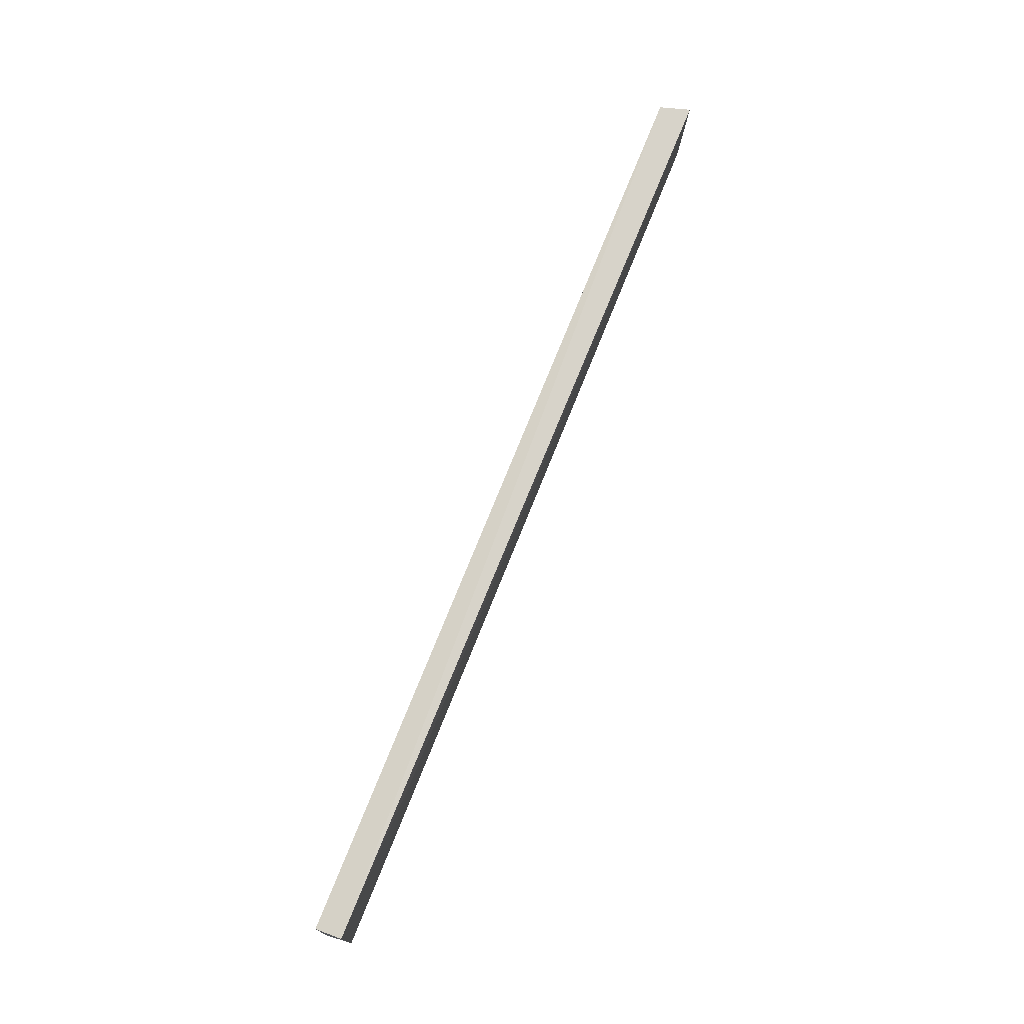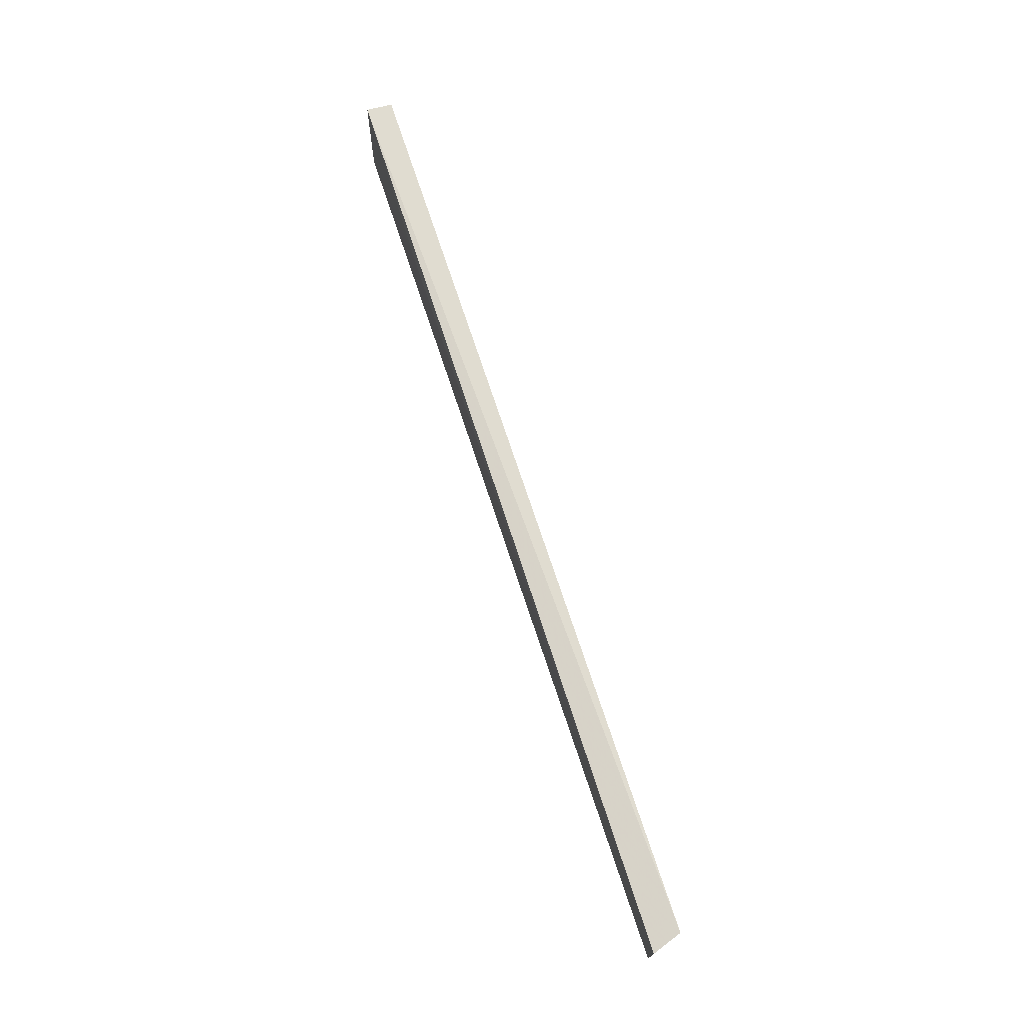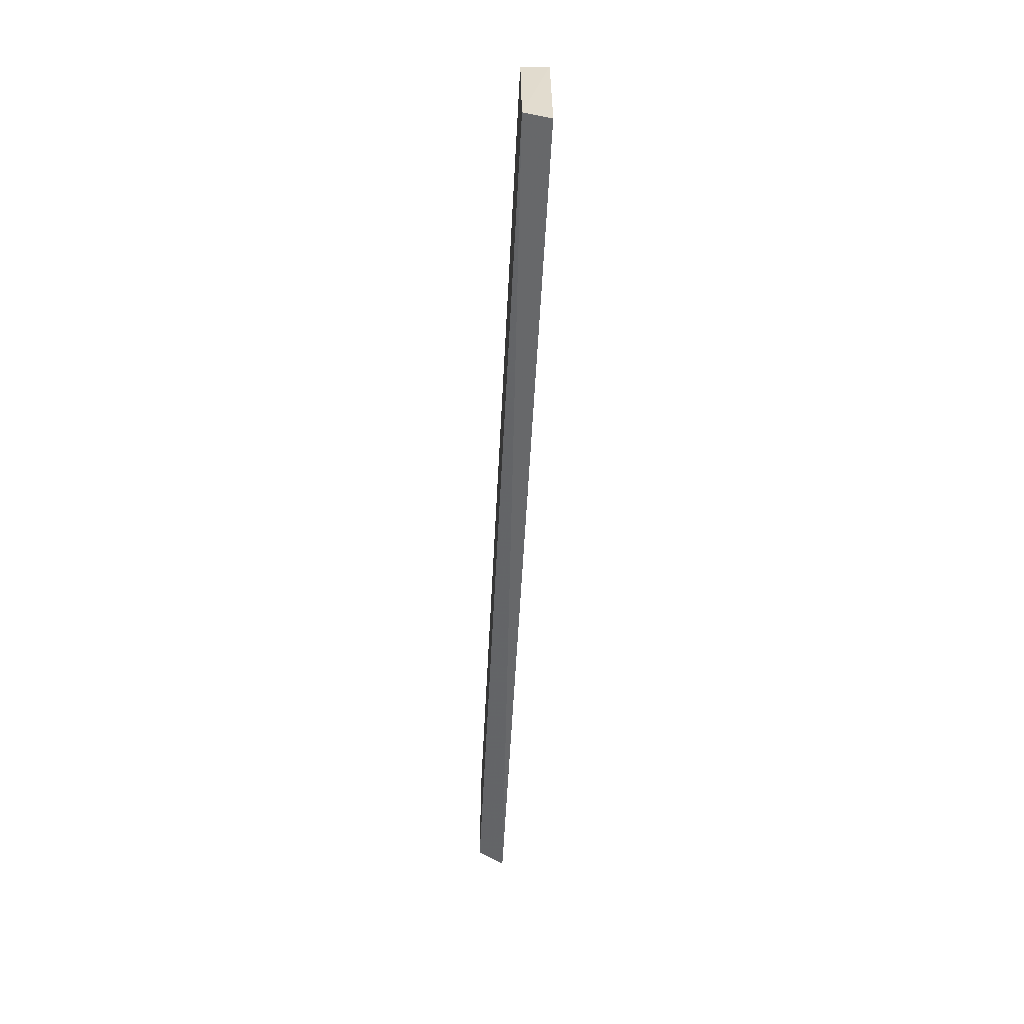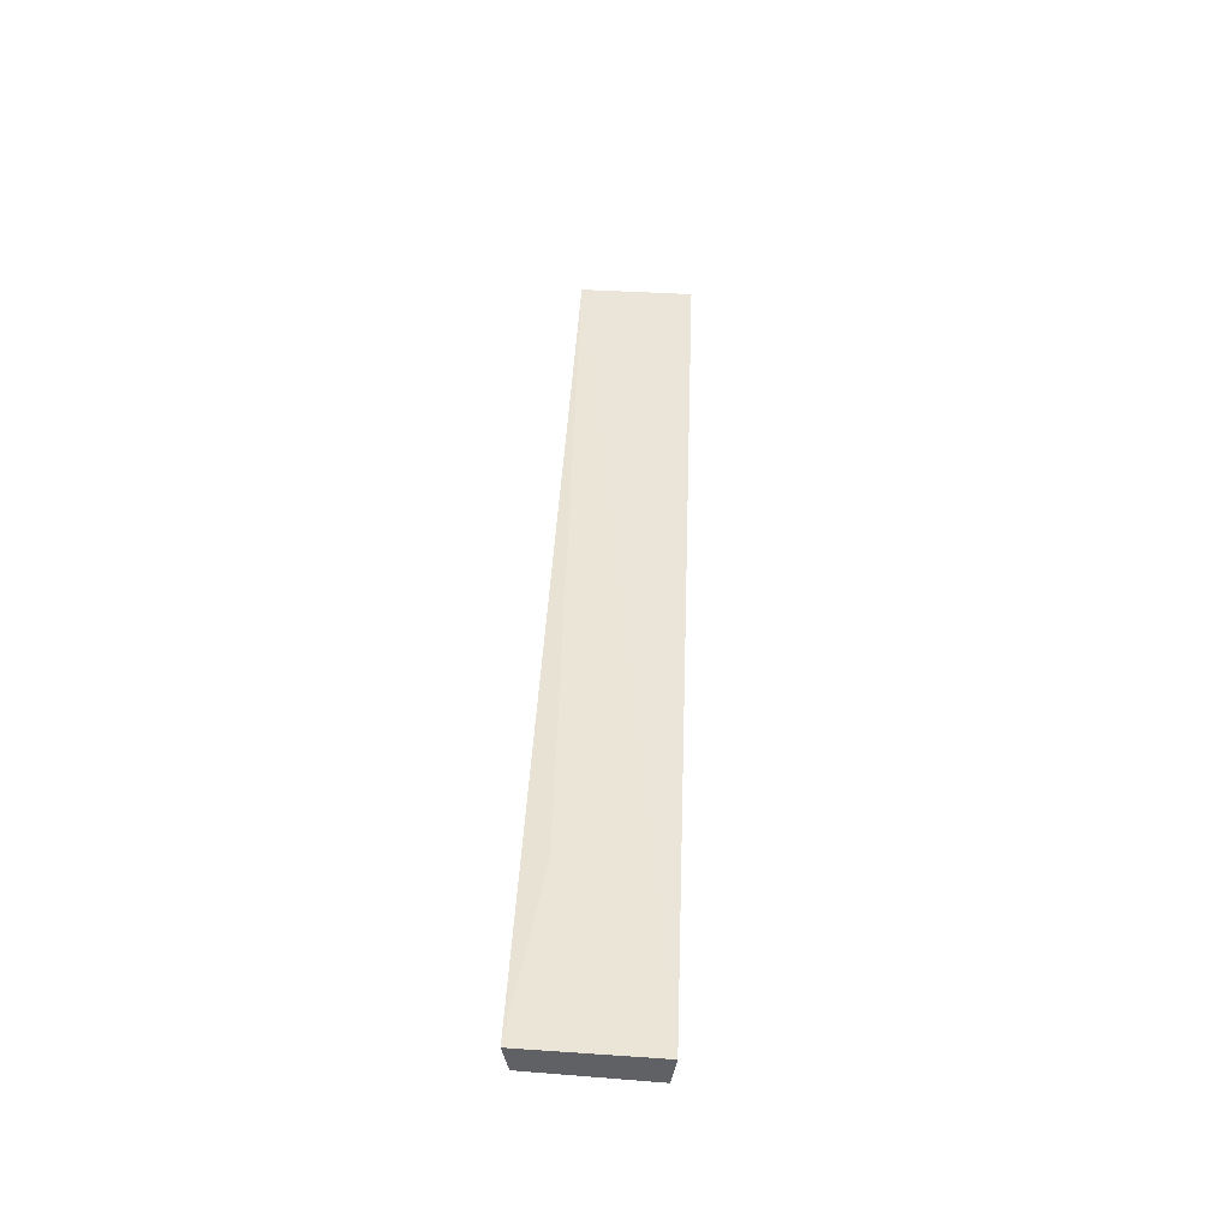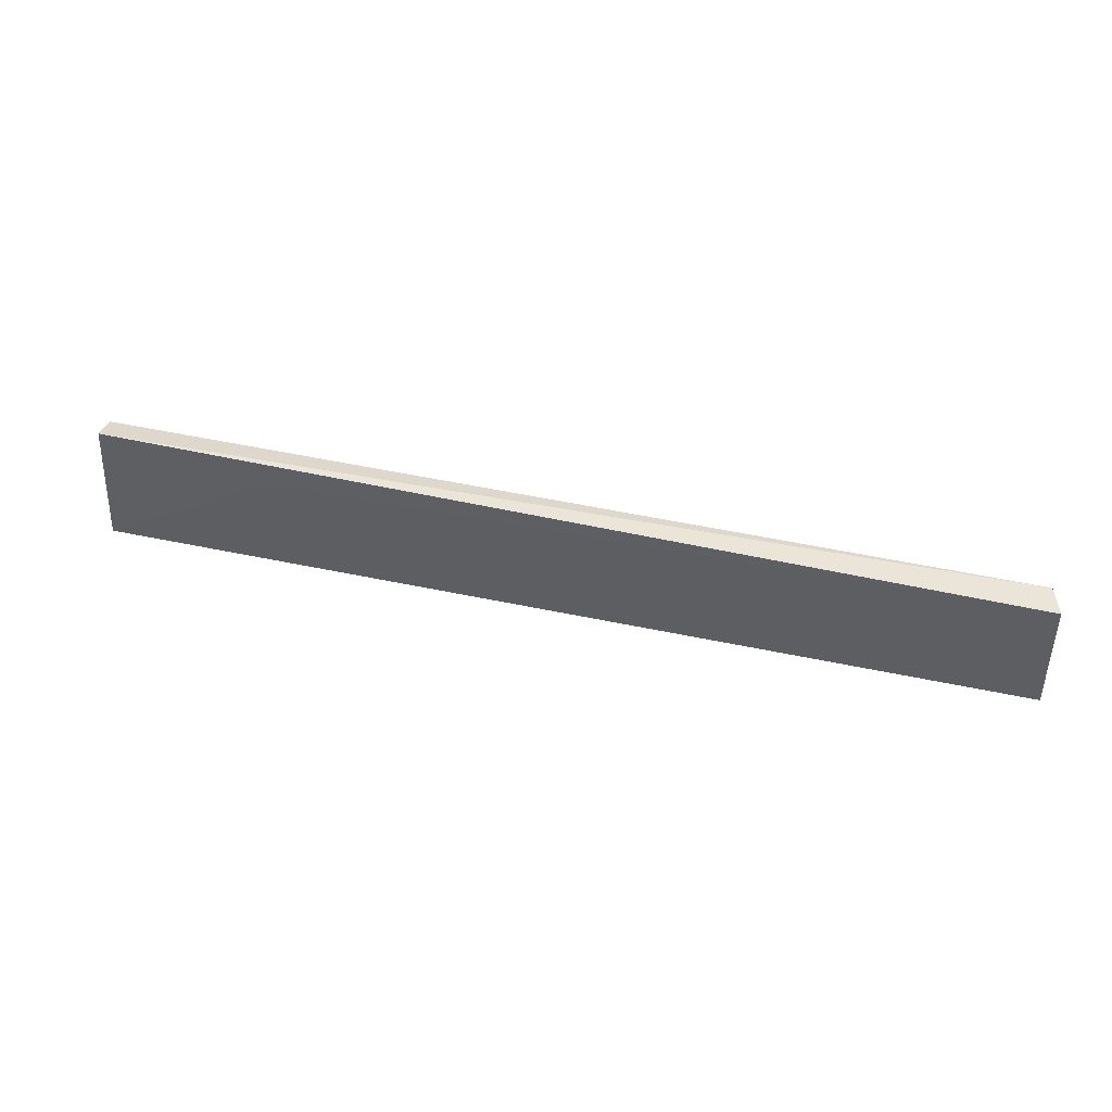
<metadata>
{"format":"obj","ext":"obj","renderer":"f3d","projection":"perspective","resolution":1024,"background":"white","views":[{"elev":76.9,"azim":-71.2,"up":"+Y"},{"elev":73.2,"azim":68.4,"up":"+Y"},{"elev":-53.5,"azim":-96.1,"up":"+Y"},{"elev":40.7,"azim":-87.7,"up":"+Z"},{"elev":42.0,"azim":11.8,"up":"+Y"}]}
</metadata>
<code>
v 0.008248 -0.0111 0.02251
v 0.006689 -0.0098 0.01753
v 0.008185 0.009414 0.02306
v -0.1595 0.01128 0.0129
v -0.1606 -0.0108 0.008073
v 0.006644 0.009799 0.01753
v -0.1605 -0.01168 0.01295
v -0.1594 0.01029 0.008029
v -0.1277 0.00677 0.01512
f 5 2 1
f 6 4 3
f 6 1 2
f 6 3 1
f 7 1 3
f 7 5 1
f 7 4 5
f 8 5 4
f 8 4 6
f 8 6 2
f 8 2 5
f 9 7 3
f 9 3 4
f 9 4 7

</code>
